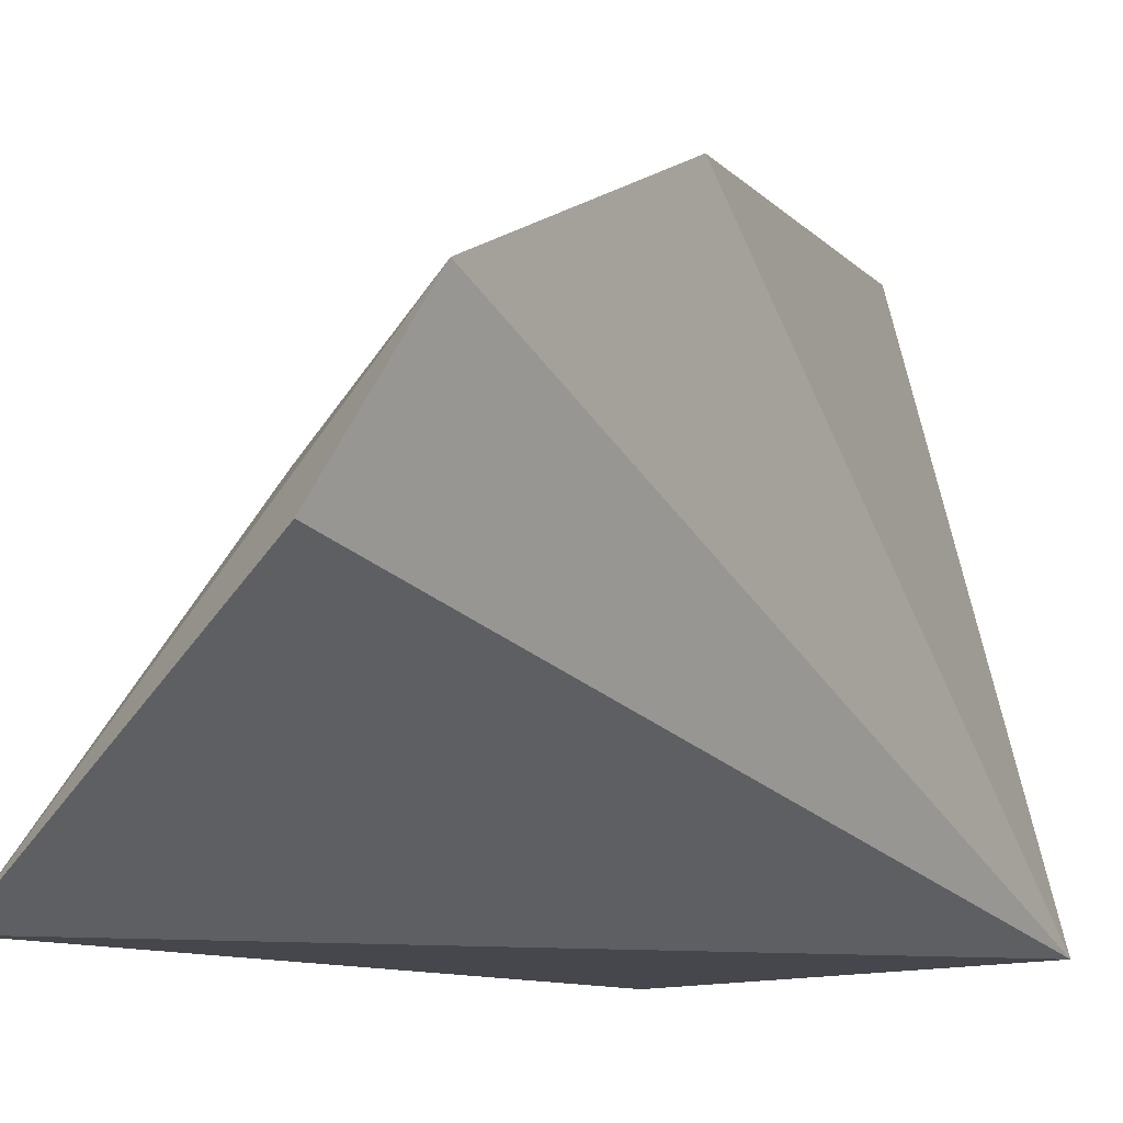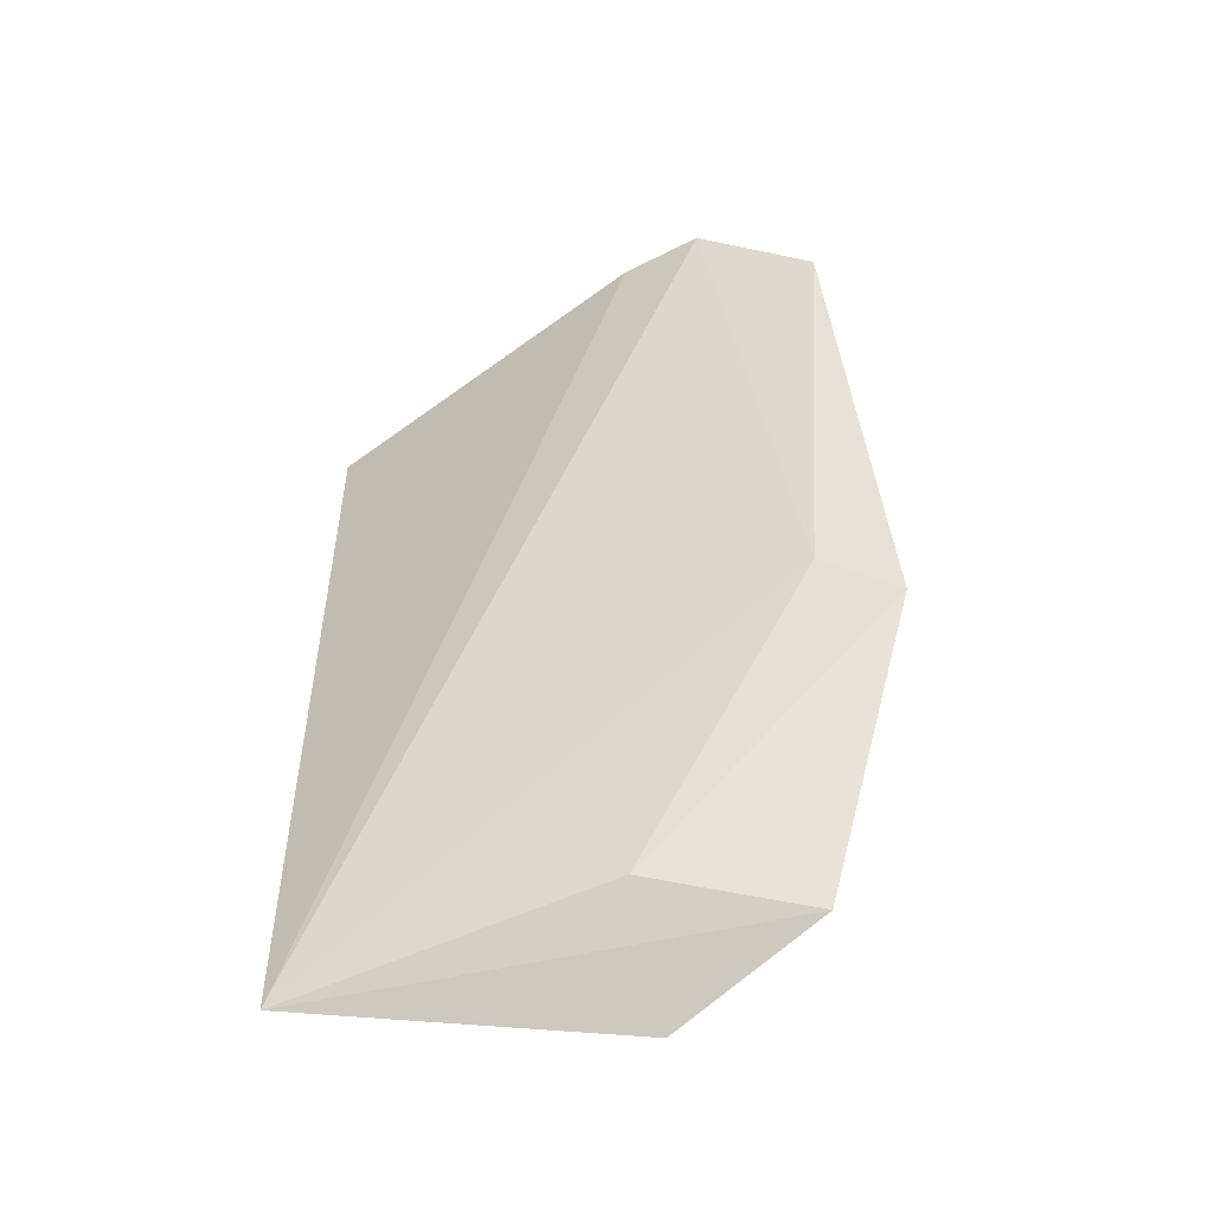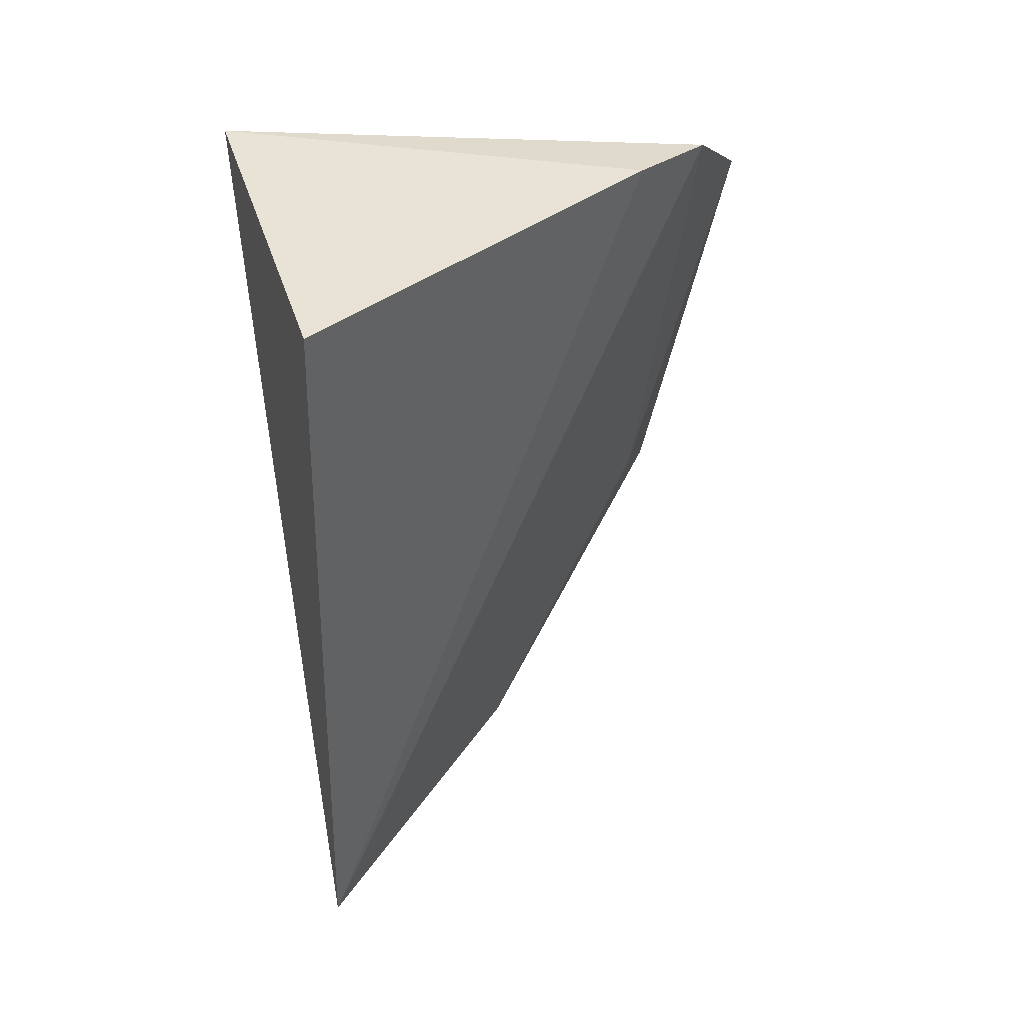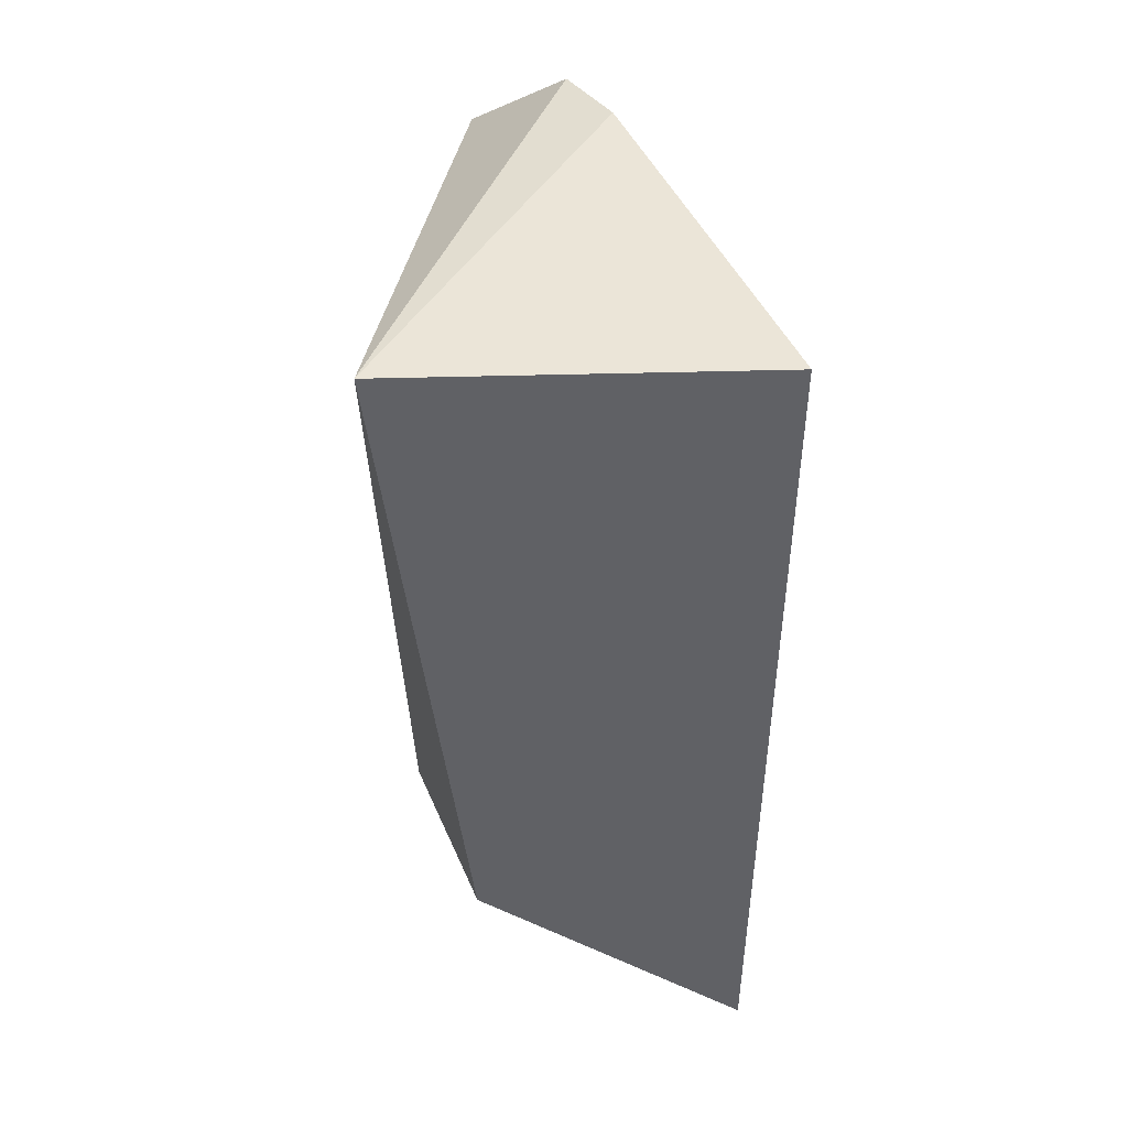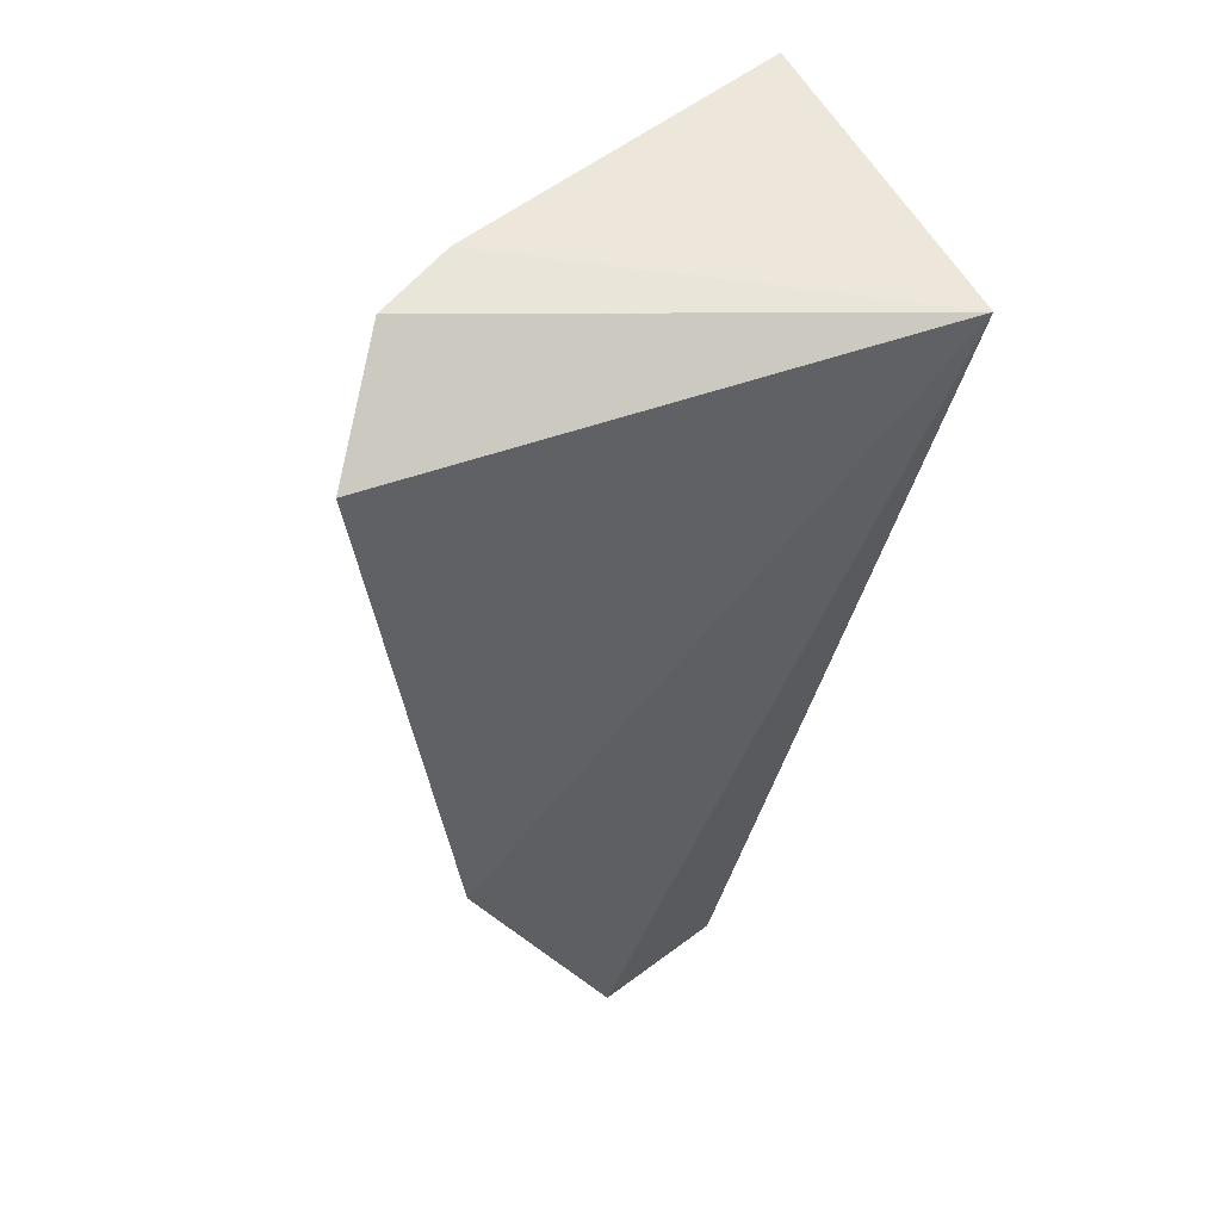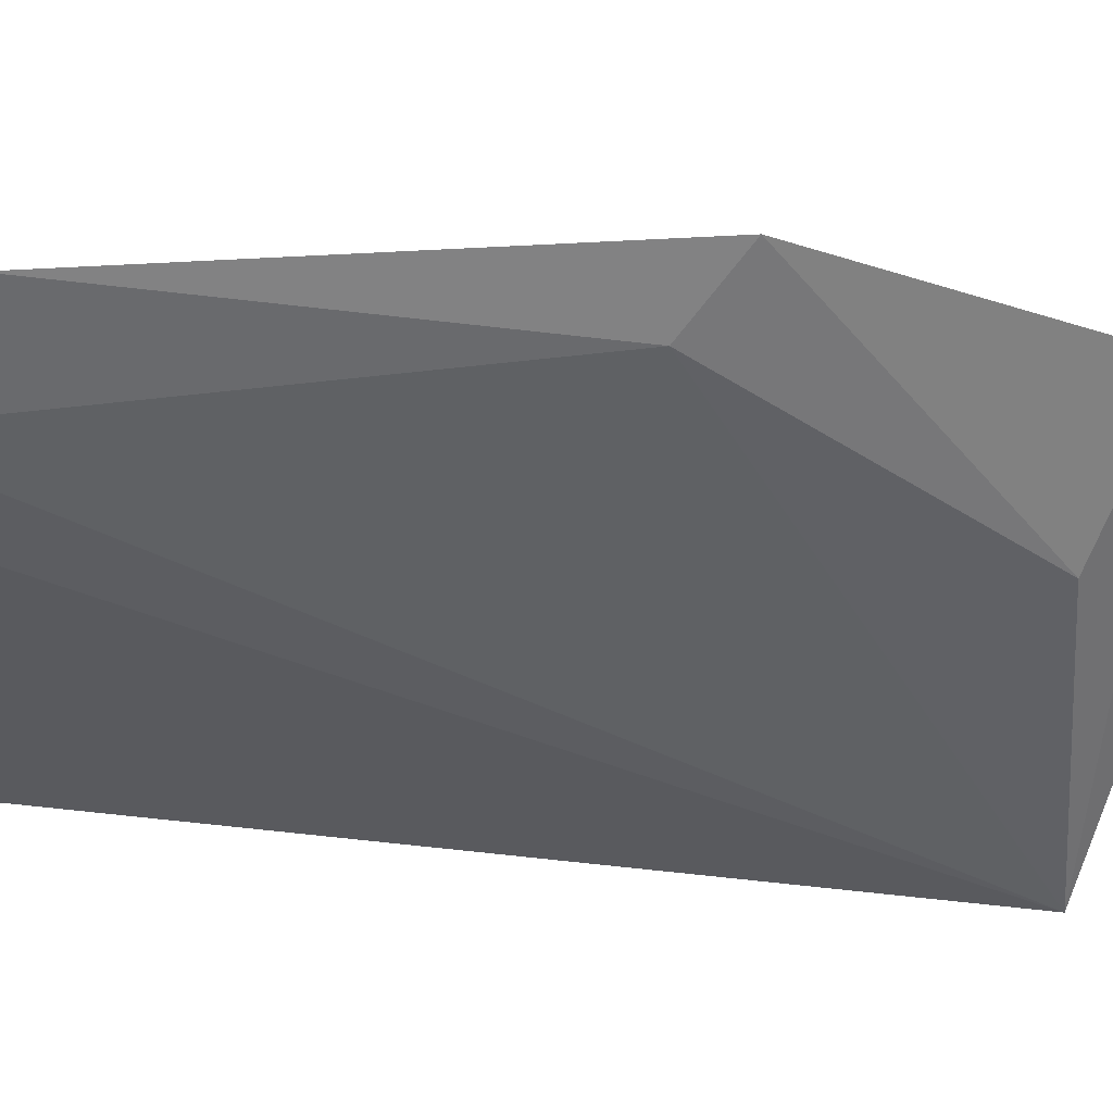
<metadata>
{"format":"obj","ext":"obj","renderer":"f3d","projection":"perspective","resolution":1024,"background":"white","views":[{"elev":-11.4,"azim":30.6,"up":"+Z"},{"elev":-55.1,"azim":-33.9,"up":"+Y"},{"elev":42.0,"azim":-108.7,"up":"+Y"},{"elev":42.5,"azim":176.4,"up":"+Y"},{"elev":50.2,"azim":64.1,"up":"+Y"},{"elev":77.9,"azim":-83.2,"up":"+Z"}]}
</metadata>
<code>
v -0.01551 -0.002145 0.0803
v -0.01031 -0.04587 0.06945
v -0.009326 0.002168 0.05049
v -0.03038 0.002124 0.04993
v -0.02951 -0.04608 0.04892
v -0.02069 0.002819 0.07584
v -0.01009 -0.02907 0.07771
v -0.0139 -0.04906 0.06081
v -0.02287 0.003329 0.07125
v -0.01819 -0.04329 0.06407
v -0.01387 -0.02628 0.07519
f 5 4 3
f 6 1 3
f 7 2 3
f 7 3 1
f 8 5 3
f 8 3 2
f 8 2 5
f 9 6 3
f 9 3 4
f 9 4 5
f 9 5 6
f 10 5 2
f 10 2 7
f 11 6 5
f 11 5 10
f 11 1 6
f 11 10 7
f 11 7 1

</code>
